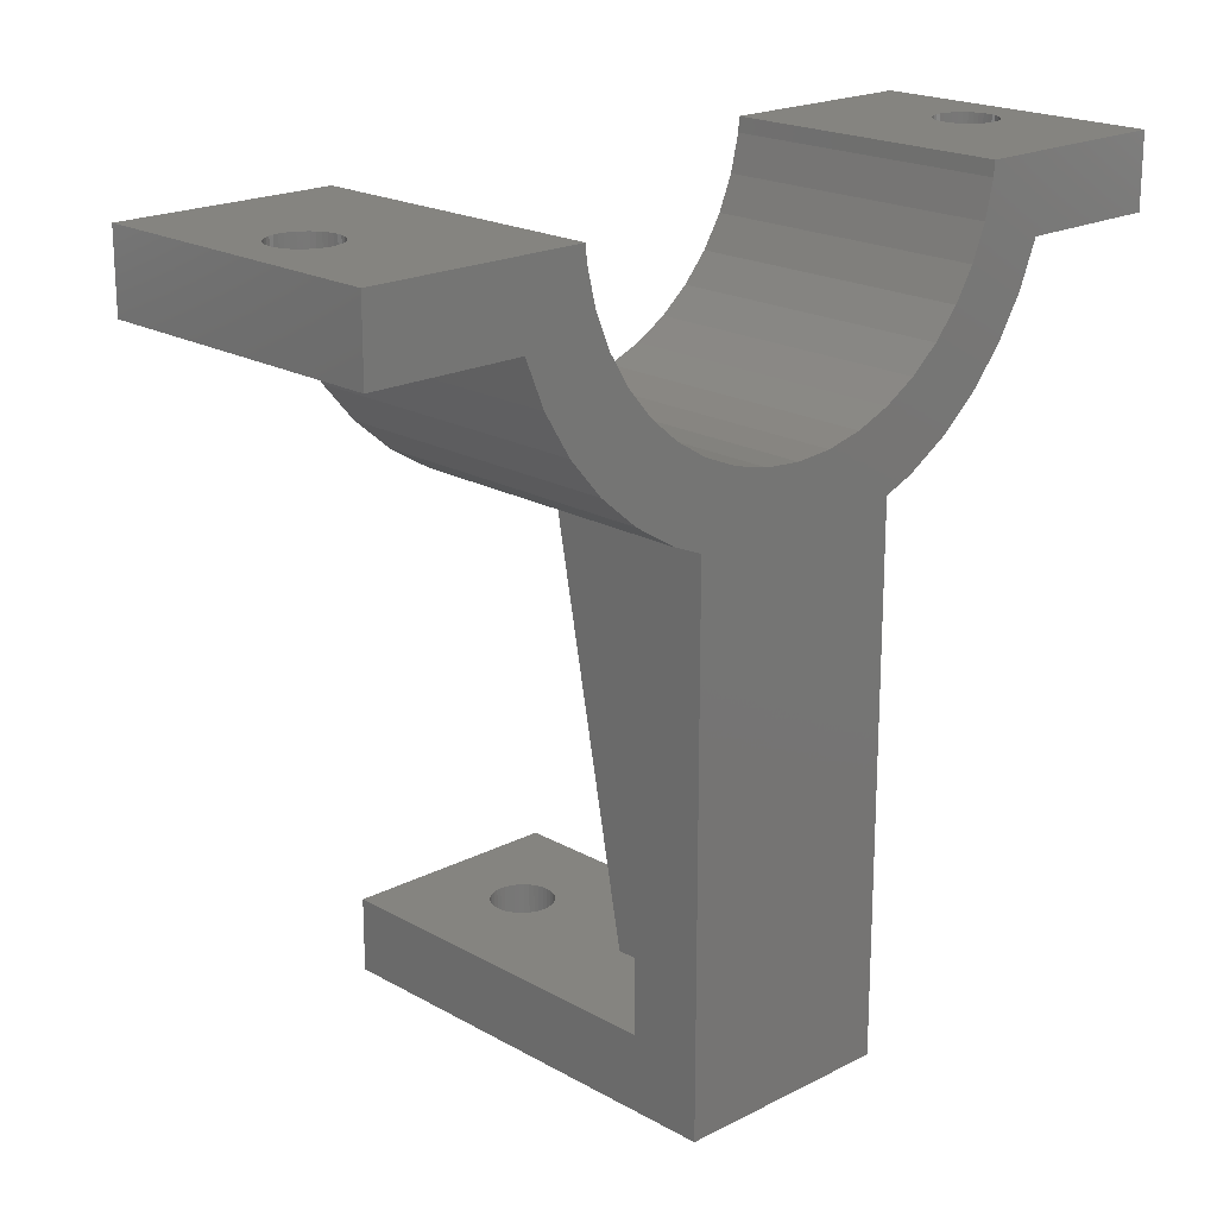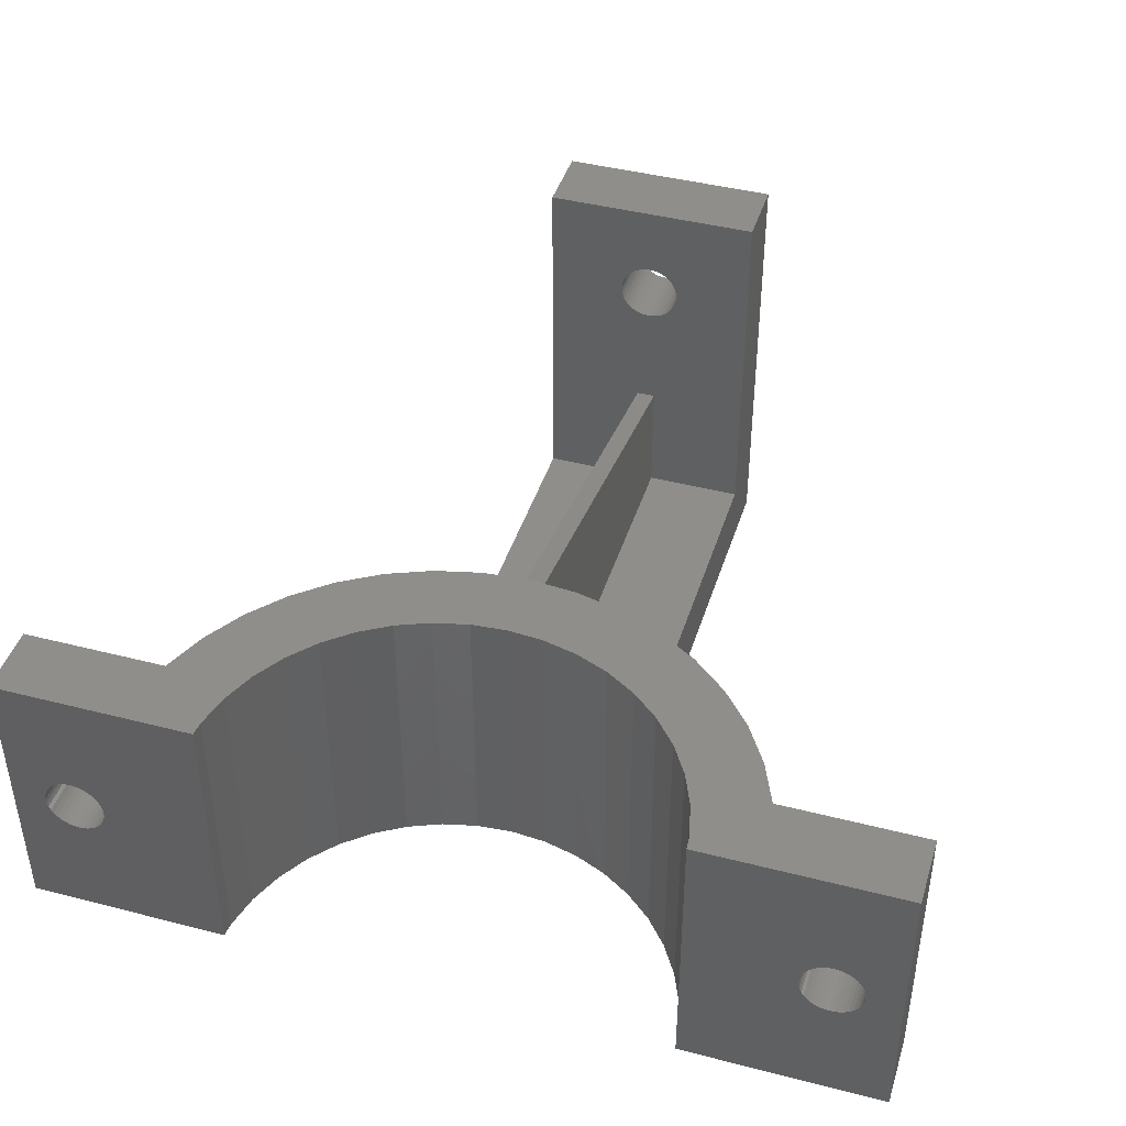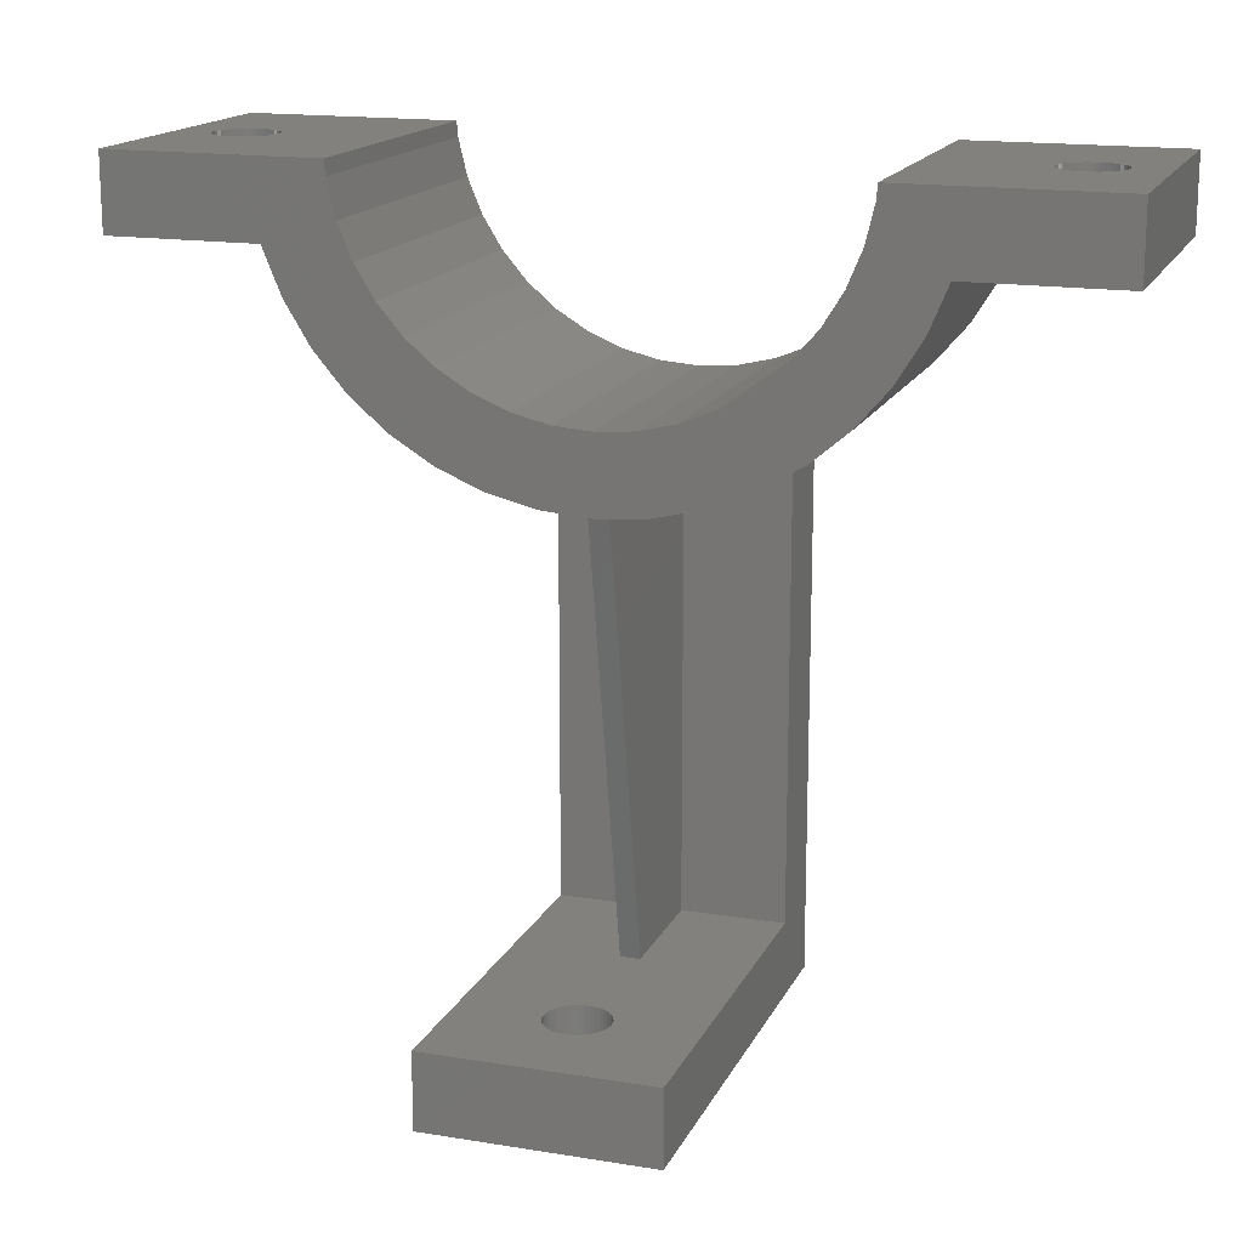
<metadata>
{"format":"stl","ext":"stl","renderer":"f3d","projection":"perspective","resolution":1024,"background":"white","views":[{"elev":19.7,"azim":136.3,"up":"+Y"},{"elev":42.9,"azim":-163.0,"up":"+Z"},{"elev":16.3,"azim":18.6,"up":"+Y"}]}
</metadata>
<code>
# stl→obj: 352 verts, 712 faces
v -7.5 17 -3.775e-15
v -7.5 22 0
v -7.5 22 -4.885e-15
v -7.5 22 5
v -7.5 17 30
v -7.5 22 30
v -7.5 52.7 5
v -7.5 52.7 0
v 0 17 25.1
v 7.5 17 30
v -0.3285 17 25.07
v -0.6489 17 25
v -0.9534 17 24.87
v -1.234 17 24.7
v -1.485 17 24.48
v -1.699 17 24.23
v -1.871 17 23.95
v -1.997 17 23.65
v -2.074 17 23.33
v -2.1 17 23
v -2.074 17 22.67
v -1.997 17 22.35
v -1.871 17 22.05
v -0.3285 17 20.93
v 0 17 20.9
v -0.6489 17 21
v -0.9534 17 21.13
v -1.234 17 21.3
v -1.485 17 21.52
v -1.699 17 21.77
v 0.3285 17 25.07
v 0.6489 17 25
v 0.9534 17 24.87
v 1.234 17 24.7
v 1.485 17 24.48
v 1.699 17 24.23
v 1.871 17 23.95
v 1.997 17 23.65
v 2.074 17 23.33
v 2.1 17 23
v 2.074 17 22.67
v 1.997 17 22.35
v 7.5 17 -3.775e-15
v 1.871 17 22.05
v 1.699 17 21.77
v 0.3285 17 20.93
v 0.6489 17 21
v 0.9534 17 21.13
v 1.234 17 21.3
v 1.485 17 21.52
v 7.5 22 5
v 7.5 22 30
v 7.5 22 0
v 7.5 22 -4.885e-15
v 7.5 52.7 0
v 7.5 52.7 5
v 0 22 25.1
v 0.3285 22 25.07
v 0.6489 22 25
v 0.9534 22 24.87
v 1.234 22 24.7
v 1.485 22 24.48
v 1.699 22 24.23
v 1.871 22 23.95
v 1.997 22 23.65
v 2.074 22 23.33
v 2.1 22 23
v 2.074 22 22.67
v 1.997 22 22.35
v 1.871 22 22.05
v 0.3285 22 20.93
v 0.65 22 13.33
v 0 22 20.9
v 0.6489 22 21
v 0.9534 22 21.13
v 1.234 22 21.3
v 1.485 22 21.52
v 1.699 22 21.77
v 0.65 22 5
v -0.3285 22 25.07
v -0.6489 22 25
v -0.9534 22 24.87
v -1.234 22 24.7
v -1.485 22 24.48
v -1.699 22 24.23
v -1.871 22 23.95
v -1.997 22 23.65
v -2.074 22 23.33
v -2.1 22 23
v -2.074 22 22.67
v -1.997 22 22.35
v -1.871 22 22.05
v -0.65 22 13.33
v -1.699 22 21.77
v -0.3285 22 20.93
v -0.6489 22 21
v -0.9534 22 21.13
v -1.234 22 21.3
v -1.485 22 21.52
v -0.65 22 5
v -3.285 51.51 5
v -0.65 51.3 5
v -6.489 52.28 5
v 6.489 52.28 5
v 3.285 51.51 5
v 0.65 51.3 5
v 4.944 57.03 0
v 7.264 57.99 0
v 2.503 56.45 0
v -3.553e-15 56.25 0
v -2.503 56.45 0
v -4.944 57.03 0
v -7.264 57.99 0
v -9.534 53.54 0
v -9.405 59.31 0
v -12.34 55.26 0
v -11.31 60.94 0
v -14.85 57.4 0
v -12.94 62.85 0
v -16.99 59.91 0
v -14.26 64.99 0
v -18.71 62.72 0
v -15.22 67.31 0
v -19.97 65.75 0
v -15.8 69.75 0
v -21 70.75 0
v -15.88 70.75 0
v -30 65.75 0
v -30 70.75 0
v 30 65.75 0
v 21 70.75 0
v 30 70.75 0
v 19.97 65.75 0
v 15.22 67.31 0
v 18.71 62.72 0
v 14.26 64.99 0
v 16.99 59.91 0
v 15.8 69.75 0
v 15.88 70.75 0
v 12.94 62.85 0
v 14.85 57.4 0
v 11.31 60.94 0
v 12.34 55.26 0
v 9.405 59.31 0
v 9.534 53.54 0
v -4.663e-15 51.25 20
v 0.65 51.3 19.08
v 3.285 51.51 20
v -4.663e-15 51.25 19.07
v 14.85 57.4 20
v 12.34 55.26 20
v 6.489 52.28 20
v 9.534 53.54 20
v 16.99 59.91 20
v 18.71 62.72 20
v 21 70.75 20
v 30 65.75 20
v 30 70.75 20
v 19.97 65.75 20
v 15.8 69.75 20
v 15.22 67.31 20
v 15.88 70.75 20
v 14.26 64.99 20
v 12.94 62.85 20
v 11.31 60.94 20
v 9.405 59.31 20
v 7.264 57.99 20
v 4.944 57.03 20
v 2.503 56.45 20
v -3.553e-15 56.25 20
v -2.503 56.45 20
v -3.285 51.51 20
v -4.944 57.03 20
v -6.489 52.28 20
v -7.264 57.99 20
v -9.534 53.54 20
v -9.405 59.31 20
v -12.34 55.26 20
v -11.31 60.94 20
v -14.85 57.4 20
v -12.94 62.85 20
v -16.99 59.91 20
v -14.26 64.99 20
v -18.71 62.72 20
v -15.22 67.31 20
v -19.97 65.75 20
v -15.8 69.75 20
v -21 70.75 20
v -15.88 70.75 20
v -30 65.75 20
v -30 70.75 20
v -0.65 51.3 19.08
v -25.5 70.75 12.1
v -25.17 70.75 12.07
v -24.85 70.75 12
v -24.55 70.75 11.87
v -24.27 70.75 11.7
v -24.02 70.75 11.48
v -23.8 70.75 11.23
v -23.63 70.75 10.95
v -23.5 70.75 10.65
v -23.43 70.75 10.33
v -23.4 70.75 10
v -25.17 70.75 7.926
v -25.5 70.75 7.9
v -24.85 70.75 8.003
v -24.55 70.75 8.129
v -24.27 70.75 8.301
v -24.02 70.75 8.515
v -23.8 70.75 8.766
v -23.63 70.75 9.047
v -23.5 70.75 9.351
v -23.43 70.75 9.671
v -25.83 70.75 12.07
v -26.15 70.75 12
v -26.45 70.75 11.87
v -26.73 70.75 11.7
v -26.98 70.75 11.48
v -27.2 70.75 11.23
v -27.37 70.75 10.95
v -27.5 70.75 10.65
v -27.57 70.75 10.33
v -27.6 70.75 10
v -27.57 70.75 9.671
v -25.83 70.75 7.926
v -26.15 70.75 8.003
v -26.45 70.75 8.129
v -26.73 70.75 8.301
v -26.98 70.75 8.515
v -27.5 70.75 9.351
v -27.37 70.75 9.047
v -27.2 70.75 8.766
v 25.5 70.75 12.1
v 25.83 70.75 12.07
v 26.15 70.75 12
v 26.45 70.75 11.87
v 26.73 70.75 11.7
v 26.98 70.75 11.48
v 27.2 70.75 11.23
v 27.37 70.75 10.95
v 27.5 70.75 10.65
v 27.57 70.75 10.33
v 27.6 70.75 10
v 25.83 70.75 7.926
v 25.5 70.75 7.9
v 26.15 70.75 8.003
v 26.45 70.75 8.129
v 26.73 70.75 8.301
v 26.98 70.75 8.515
v 27.2 70.75 8.766
v 27.37 70.75 9.047
v 27.5 70.75 9.351
v 27.57 70.75 9.671
v 25.17 70.75 12.07
v 24.85 70.75 12
v 24.55 70.75 11.87
v 24.27 70.75 11.7
v 24.02 70.75 11.48
v 23.8 70.75 11.23
v 23.63 70.75 10.95
v 23.5 70.75 10.65
v 23.43 70.75 10.33
v 23.4 70.75 10
v 23.43 70.75 9.671
v 25.17 70.75 7.926
v 24.85 70.75 8.003
v 24.55 70.75 8.129
v 24.27 70.75 8.301
v 24.02 70.75 8.515
v 23.5 70.75 9.351
v 23.63 70.75 9.047
v 23.8 70.75 8.766
v -25.5 65.75 12.1
v -25.83 65.75 12.07
v -26.15 65.75 12
v -26.45 65.75 11.87
v -26.73 65.75 11.7
v -26.98 65.75 11.48
v -27.2 65.75 11.23
v -27.37 65.75 10.95
v -27.5 65.75 10.65
v -27.57 65.75 10.33
v -27.6 65.75 10
v -25.83 65.75 7.926
v -25.5 65.75 7.9
v -26.15 65.75 8.003
v -26.45 65.75 8.129
v -26.73 65.75 8.301
v -26.98 65.75 8.515
v -27.2 65.75 8.766
v -27.37 65.75 9.047
v -27.5 65.75 9.351
v -27.57 65.75 9.671
v -25.17 65.75 12.07
v -24.85 65.75 12
v -24.55 65.75 11.87
v -24.27 65.75 11.7
v -24.02 65.75 11.48
v -23.8 65.75 11.23
v -23.63 65.75 10.95
v -23.5 65.75 10.65
v -23.43 65.75 10.33
v -23.4 65.75 10
v -23.43 65.75 9.671
v -23.5 65.75 9.351
v -25.17 65.75 7.926
v -24.85 65.75 8.003
v -24.55 65.75 8.129
v -24.27 65.75 8.301
v -24.02 65.75 8.515
v -23.63 65.75 9.047
v -23.8 65.75 8.766
v 25.5 65.75 12.1
v 25.17 65.75 12.07
v 24.85 65.75 12
v 24.55 65.75 11.87
v 24.27 65.75 11.7
v 24.02 65.75 11.48
v 23.8 65.75 11.23
v 23.63 65.75 10.95
v 23.5 65.75 10.65
v 23.43 65.75 10.33
v 23.4 65.75 10
v 23.43 65.75 9.671
v 25.17 65.75 7.926
v 25.5 65.75 7.9
v 24.85 65.75 8.003
v 24.55 65.75 8.129
v 24.27 65.75 8.301
v 24.02 65.75 8.515
v 23.8 65.75 8.766
v 23.63 65.75 9.047
v 23.5 65.75 9.351
v 25.83 65.75 12.07
v 26.15 65.75 12
v 26.45 65.75 11.87
v 26.73 65.75 11.7
v 26.98 65.75 11.48
v 27.2 65.75 11.23
v 27.37 65.75 10.95
v 27.5 65.75 10.65
v 27.57 65.75 10.33
v 27.6 65.75 10
v 27.57 65.75 9.671
v 25.83 65.75 7.926
v 26.15 65.75 8.003
v 26.45 65.75 8.129
v 26.73 65.75 8.301
v 26.98 65.75 8.515
v 27.5 65.75 9.351
v 27.37 65.75 9.047
v 27.2 65.75 8.766
f 1 2 3
f 2 1 4
f 5 4 1
f 4 5 6
f 2 7 8
f 7 2 4
f 5 9 10
f 5 11 9
f 5 12 11
f 5 13 12
f 5 14 13
f 5 15 14
f 5 16 15
f 5 17 16
f 5 18 17
f 5 19 18
f 5 20 19
f 5 21 20
f 5 22 21
f 1 22 5
f 22 1 23
f 24 1 25
f 26 1 24
f 27 1 26
f 28 1 27
f 29 1 28
f 30 1 29
f 23 1 30
f 31 10 9
f 32 10 31
f 33 10 32
f 34 10 33
f 35 10 34
f 36 10 35
f 37 10 36
f 38 10 37
f 39 10 38
f 40 10 39
f 41 10 40
f 42 10 41
f 43 42 44
f 43 44 45
f 43 25 1
f 25 43 46
f 46 43 47
f 47 43 48
f 48 43 49
f 49 43 50
f 50 43 45
f 42 43 10
f 10 51 52
f 43 51 10
f 51 43 53
f 53 43 54
f 51 55 56
f 55 51 53
f 52 57 6
f 52 58 57
f 52 59 58
f 52 60 59
f 52 61 60
f 52 62 61
f 52 63 62
f 52 64 63
f 52 65 64
f 52 66 65
f 52 67 66
f 52 68 67
f 52 69 68
f 51 69 52
f 69 51 70
f 71 72 73
f 74 72 71
f 75 72 74
f 76 72 75
f 77 72 76
f 78 72 77
f 72 70 51
f 70 72 78
f 72 51 79
f 80 6 57
f 81 6 80
f 82 6 81
f 83 6 82
f 84 6 83
f 85 6 84
f 86 6 85
f 87 6 86
f 88 6 87
f 89 6 88
f 90 6 89
f 91 6 90
f 4 91 92
f 93 92 94
f 93 73 72
f 73 93 95
f 95 93 96
f 96 93 97
f 97 93 98
f 98 93 99
f 99 93 94
f 92 93 4
f 4 93 100
f 91 4 6
f 54 2 53
f 2 54 3
f 1 54 43
f 54 1 3
f 6 10 52
f 10 6 5
f 40 66 67
f 66 40 39
f 11 57 9
f 57 11 80
f 73 46 71
f 46 73 25
f 34 62 35
f 62 34 61
f 15 85 84
f 85 15 16
f 14 82 13
f 82 14 83
f 22 92 91
f 92 22 23
f 37 63 64
f 63 37 36
f 39 65 66
f 65 39 38
f 36 62 63
f 62 36 35
f 31 59 32
f 59 31 58
f 9 58 31
f 58 9 57
f 32 60 33
f 60 32 59
f 18 88 87
f 88 18 19
f 17 87 86
f 87 17 18
f 19 89 88
f 89 19 20
f 15 83 14
f 83 15 84
f 12 80 11
f 80 12 81
f 41 67 68
f 67 41 40
f 74 48 75
f 48 74 47
f 71 47 74
f 47 71 46
f 76 50 77
f 50 76 49
f 44 69 70
f 69 44 42
f 95 25 73
f 25 95 24
f 30 99 94
f 99 30 29
f 99 28 98
f 28 99 29
f 21 91 90
f 91 21 22
f 38 64 65
f 64 38 37
f 33 61 34
f 61 33 60
f 16 86 85
f 86 16 17
f 20 90 89
f 90 20 21
f 50 78 77
f 78 50 45
f 42 68 69
f 68 42 41
f 45 70 78
f 70 45 44
f 97 26 96
f 26 97 27
f 98 27 97
f 27 98 28
f 96 24 95
f 24 96 26
f 13 81 12
f 81 13 82
f 75 49 76
f 49 75 48
f 23 94 92
f 94 23 30
f 101 100 102
f 4 101 103
f 4 103 7
f 101 4 100
f 104 51 56
f 105 51 104
f 79 105 106
f 105 79 51
f 8 55 53
f 55 107 108
f 55 109 107
f 110 55 8
f 55 110 109
f 110 8 111
f 111 8 112
f 8 53 2
f 112 8 113
f 114 113 8
f 113 114 115
f 116 115 114
f 115 116 117
f 118 117 116
f 117 118 119
f 120 119 118
f 119 120 121
f 122 121 120
f 121 122 123
f 124 123 122
f 123 124 125
f 126 125 124
f 125 126 127
f 128 126 124
f 126 128 129
f 130 131 132
f 133 131 130
f 134 133 135
f 136 135 137
f 138 133 134
f 131 138 139
f 133 138 131
f 140 137 141
f 135 136 134
f 137 140 136
f 142 141 143
f 141 142 140
f 144 143 145
f 143 144 142
f 108 145 55
f 145 108 144
f 146 147 148
f 147 146 149
f 105 147 106
f 147 105 148
f 143 150 151
f 150 143 141
f 56 152 104
f 152 56 153
f 145 56 55
f 56 145 153
f 105 152 148
f 152 105 104
f 145 151 153
f 151 145 143
f 154 135 155
f 135 154 137
f 150 137 154
f 137 150 141
f 156 157 158
f 156 159 157
f 160 159 156
f 159 161 155
f 160 156 162
f 159 160 161
f 163 155 161
f 155 163 154
f 164 154 163
f 154 164 150
f 165 150 164
f 150 165 151
f 166 151 165
f 151 166 153
f 167 153 166
f 167 152 153
f 168 152 167
f 168 148 152
f 169 148 168
f 170 148 169
f 170 146 148
f 171 146 170
f 171 172 146
f 173 172 171
f 173 174 172
f 175 174 173
f 176 175 177
f 175 176 174
f 178 177 179
f 177 178 176
f 180 179 181
f 182 181 183
f 179 180 178
f 184 183 185
f 186 185 187
f 188 187 189
f 181 182 180
f 183 184 182
f 185 186 184
f 187 188 186
f 190 188 191
f 188 190 186
f 122 186 124
f 186 122 184
f 120 184 122
f 184 120 182
f 103 172 174
f 172 103 101
f 155 133 159
f 133 155 135
f 172 192 146
f 101 192 172
f 192 101 102
f 146 192 149
f 118 182 120
f 182 118 180
f 118 178 180
f 178 118 116
f 176 7 174
f 114 7 176
f 7 114 8
f 174 7 103
f 116 176 178
f 176 116 114
f 188 193 191
f 188 194 193
f 188 195 194
f 188 196 195
f 188 197 196
f 188 198 197
f 188 199 198
f 188 200 199
f 188 201 200
f 188 202 201
f 188 203 202
f 126 203 188
f 204 126 205
f 206 126 204
f 207 126 206
f 208 126 207
f 209 126 208
f 210 126 209
f 211 126 210
f 212 126 211
f 213 126 212
f 203 126 213
f 214 191 193
f 215 191 214
f 216 191 215
f 217 191 216
f 218 191 217
f 219 191 218
f 220 191 219
f 221 191 220
f 222 191 221
f 223 191 222
f 129 223 224
f 129 205 126
f 205 129 225
f 225 129 226
f 226 129 227
f 227 129 228
f 228 129 229
f 223 129 191
f 230 129 224
f 231 129 230
f 232 129 231
f 229 129 232
f 158 233 156
f 158 234 233
f 158 235 234
f 158 236 235
f 158 237 236
f 158 238 237
f 158 239 238
f 158 240 239
f 158 241 240
f 158 242 241
f 158 243 242
f 132 243 158
f 244 132 245
f 246 132 244
f 247 132 246
f 248 132 247
f 249 132 248
f 250 132 249
f 251 132 250
f 252 132 251
f 253 132 252
f 243 132 253
f 254 156 233
f 255 156 254
f 256 156 255
f 257 156 256
f 258 156 257
f 259 156 258
f 260 156 259
f 261 156 260
f 262 156 261
f 263 156 262
f 131 263 264
f 131 245 132
f 245 131 265
f 265 131 266
f 266 131 267
f 267 131 268
f 268 131 269
f 263 131 156
f 270 131 264
f 271 131 270
f 272 131 271
f 269 131 272
f 127 188 189
f 188 127 126
f 131 162 156
f 162 131 139
f 190 273 186
f 190 274 273
f 190 275 274
f 190 276 275
f 190 277 276
f 190 278 277
f 190 279 278
f 190 280 279
f 190 281 280
f 190 282 281
f 190 283 282
f 128 283 190
f 284 128 285
f 286 128 284
f 287 128 286
f 288 128 287
f 289 128 288
f 290 128 289
f 291 128 290
f 292 128 291
f 293 128 292
f 283 128 293
f 294 186 273
f 295 186 294
f 296 186 295
f 297 186 296
f 298 186 297
f 299 186 298
f 300 186 299
f 301 186 300
f 302 186 301
f 303 186 302
f 124 303 304
f 124 304 305
f 124 285 128
f 285 124 306
f 306 124 307
f 307 124 308
f 308 124 309
f 309 124 310
f 303 124 186
f 311 124 305
f 312 124 311
f 310 124 312
f 159 313 157
f 159 314 313
f 159 315 314
f 159 316 315
f 159 317 316
f 159 318 317
f 159 319 318
f 159 320 319
f 159 321 320
f 159 322 321
f 159 323 322
f 133 323 159
f 323 133 324
f 325 133 326
f 327 133 325
f 328 133 327
f 329 133 328
f 330 133 329
f 331 133 330
f 332 133 331
f 333 133 332
f 324 133 333
f 334 157 313
f 335 157 334
f 336 157 335
f 337 157 336
f 338 157 337
f 339 157 338
f 340 157 339
f 341 157 340
f 342 157 341
f 343 157 342
f 130 343 344
f 130 326 133
f 326 130 345
f 345 130 346
f 346 130 347
f 347 130 348
f 348 130 349
f 343 130 157
f 350 130 344
f 351 130 350
f 352 130 351
f 349 130 352
f 157 132 158
f 132 157 130
f 128 191 129
f 191 128 190
f 109 170 169
f 170 109 110
f 138 162 139
f 162 138 160
f 142 166 165
f 166 142 144
f 115 179 177
f 179 115 117
f 108 168 167
f 168 108 107
f 107 169 168
f 169 107 109
f 144 167 166
f 167 144 108
f 136 161 134
f 161 136 163
f 134 160 138
f 160 134 161
f 142 164 140
f 164 142 165
f 112 175 173
f 175 112 113
f 187 127 189
f 127 187 125
f 140 163 136
f 163 140 164
f 185 125 187
f 125 185 123
f 183 123 185
f 123 183 121
f 179 119 181
f 119 179 117
f 111 173 171
f 173 111 112
f 181 121 183
f 121 181 119
f 113 177 175
f 177 113 115
f 110 171 170
f 171 110 111
f 245 345 244
f 345 245 326
f 314 233 313
f 233 314 254
f 343 242 243
f 242 343 342
f 269 329 268
f 329 269 330
f 342 241 242
f 241 342 341
f 318 259 258
f 259 318 319
f 320 261 260
f 261 320 321
f 317 256 316
f 256 317 257
f 331 269 272
f 269 331 330
f 267 327 266
f 327 267 328
f 322 263 262
f 263 322 323
f 318 257 317
f 257 318 258
f 315 254 314
f 254 315 255
f 334 235 335
f 235 334 234
f 340 239 240
f 239 340 339
f 335 236 336
f 236 335 235
f 313 234 334
f 234 313 233
f 248 349 249
f 349 248 348
f 244 346 246
f 346 244 345
f 350 253 252
f 253 350 344
f 344 243 253
f 243 344 343
f 321 262 261
f 262 321 322
f 319 260 259
f 260 319 320
f 324 270 264
f 270 324 333
f 266 325 265
f 325 266 327
f 268 328 267
f 328 268 329
f 323 264 263
f 264 323 324
f 337 238 338
f 238 337 237
f 246 347 247
f 347 246 346
f 247 348 248
f 348 247 347
f 349 250 249
f 250 349 352
f 352 251 250
f 251 352 351
f 351 252 251
f 252 351 350
f 333 271 270
f 271 333 332
f 332 272 271
f 272 332 331
f 265 326 245
f 326 265 325
f 316 255 315
f 255 316 256
f 341 240 241
f 240 341 340
f 339 238 239
f 238 339 338
f 336 237 337
f 237 336 236
f 205 306 204
f 306 205 285
f 273 194 294
f 194 273 193
f 303 202 203
f 202 303 302
f 283 224 223
f 224 283 293
f 302 201 202
f 201 302 301
f 293 230 224
f 230 293 292
f 295 196 296
f 196 295 195
f 300 199 200
f 199 300 299
f 296 197 297
f 197 296 196
f 294 195 295
f 195 294 194
f 208 310 209
f 310 208 309
f 204 307 206
f 307 204 306
f 305 213 212
f 213 305 304
f 304 203 213
f 203 304 303
f 226 284 225
f 284 226 286
f 225 285 205
f 285 225 284
f 229 288 228
f 288 229 289
f 297 198 298
f 198 297 197
f 206 308 207
f 308 206 307
f 207 309 208
f 309 207 308
f 310 210 209
f 210 310 312
f 312 211 210
f 211 312 311
f 311 212 211
f 212 311 305
f 228 287 227
f 287 228 288
f 290 229 232
f 229 290 289
f 282 223 222
f 223 282 283
f 281 222 221
f 222 281 282
f 227 286 226
f 286 227 287
f 292 231 230
f 231 292 291
f 274 193 273
f 193 274 214
f 301 200 201
f 200 301 300
f 299 198 199
f 198 299 298
f 279 220 219
f 220 279 280
f 280 221 220
f 221 280 281
f 291 232 231
f 232 291 290
f 277 216 276
f 216 277 217
f 278 219 218
f 219 278 279
f 278 217 277
f 217 278 218
f 276 215 275
f 215 276 216
f 275 214 274
f 214 275 215
f 72 106 147
f 106 72 79
f 149 72 147
f 93 149 192
f 149 93 72
f 93 102 100
f 102 93 192

</code>
